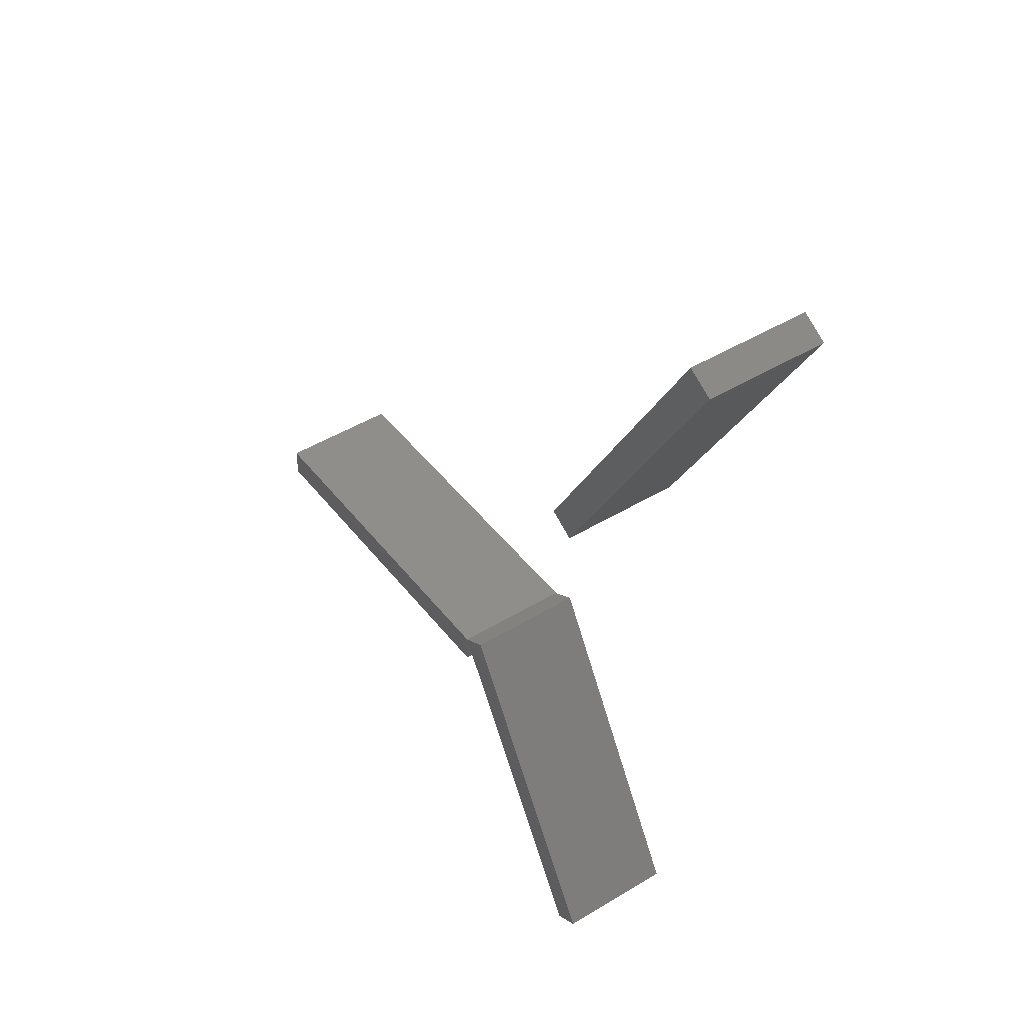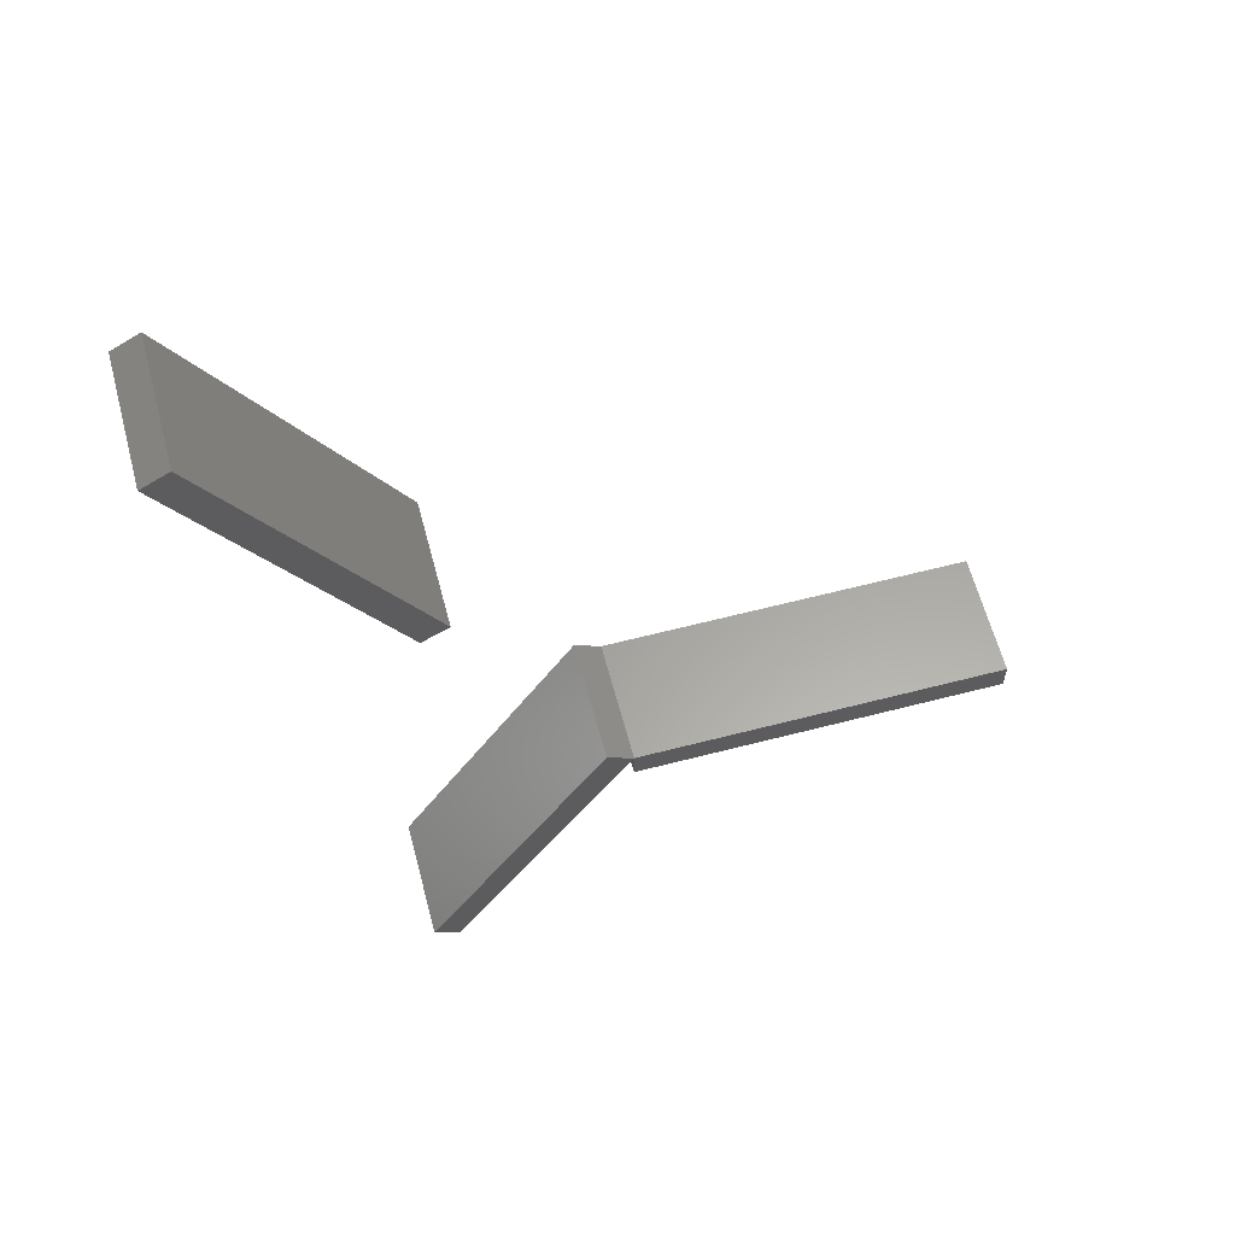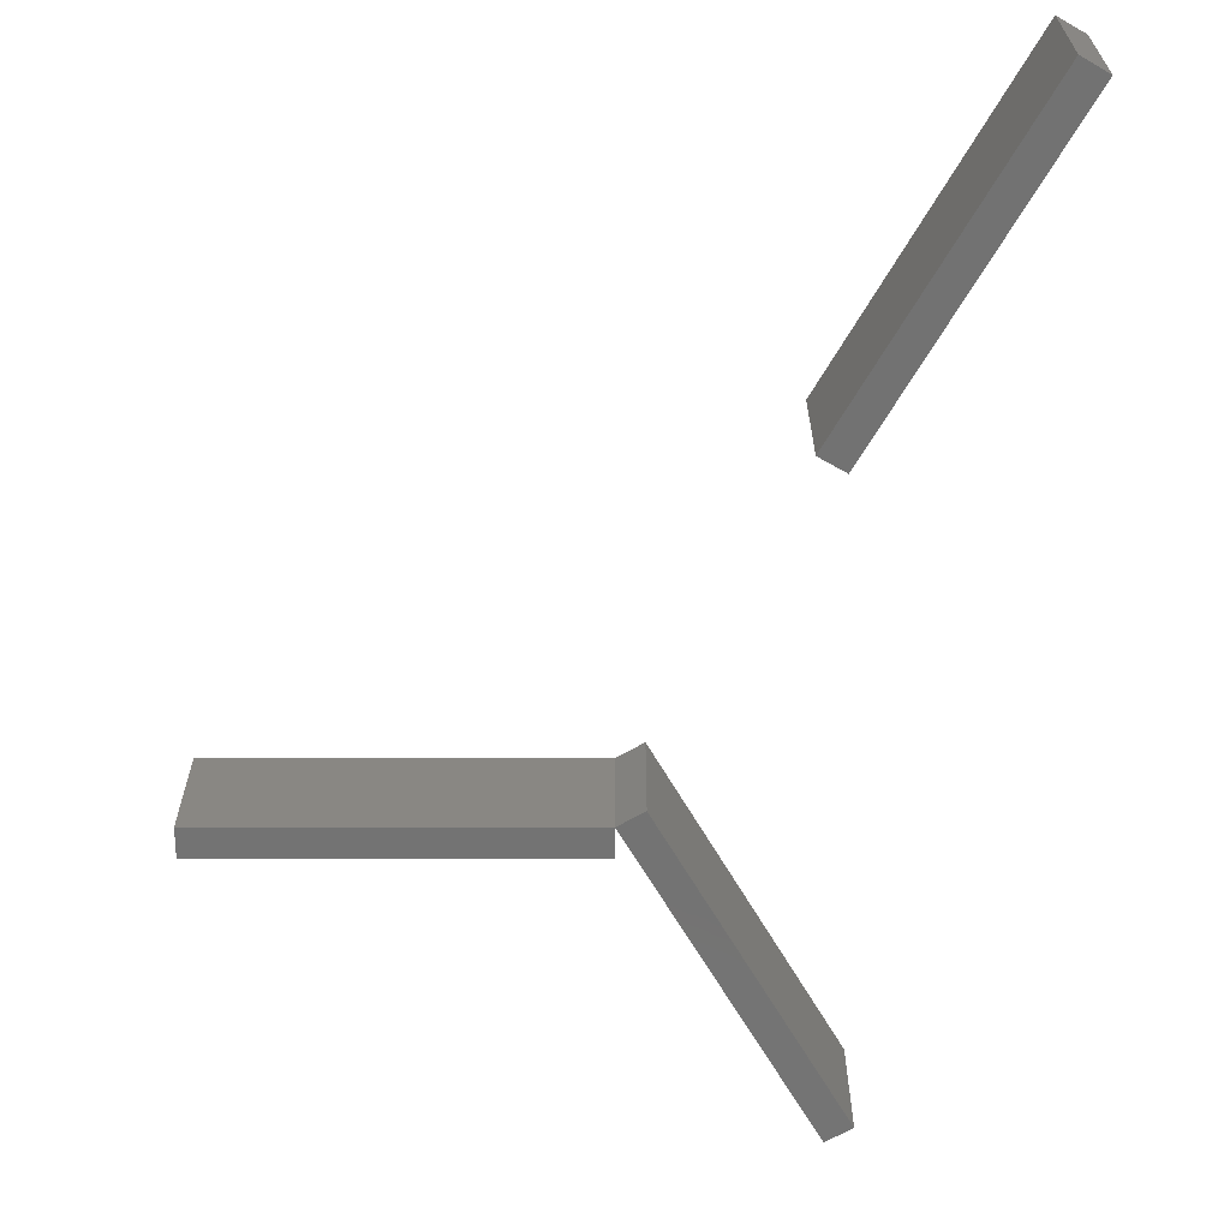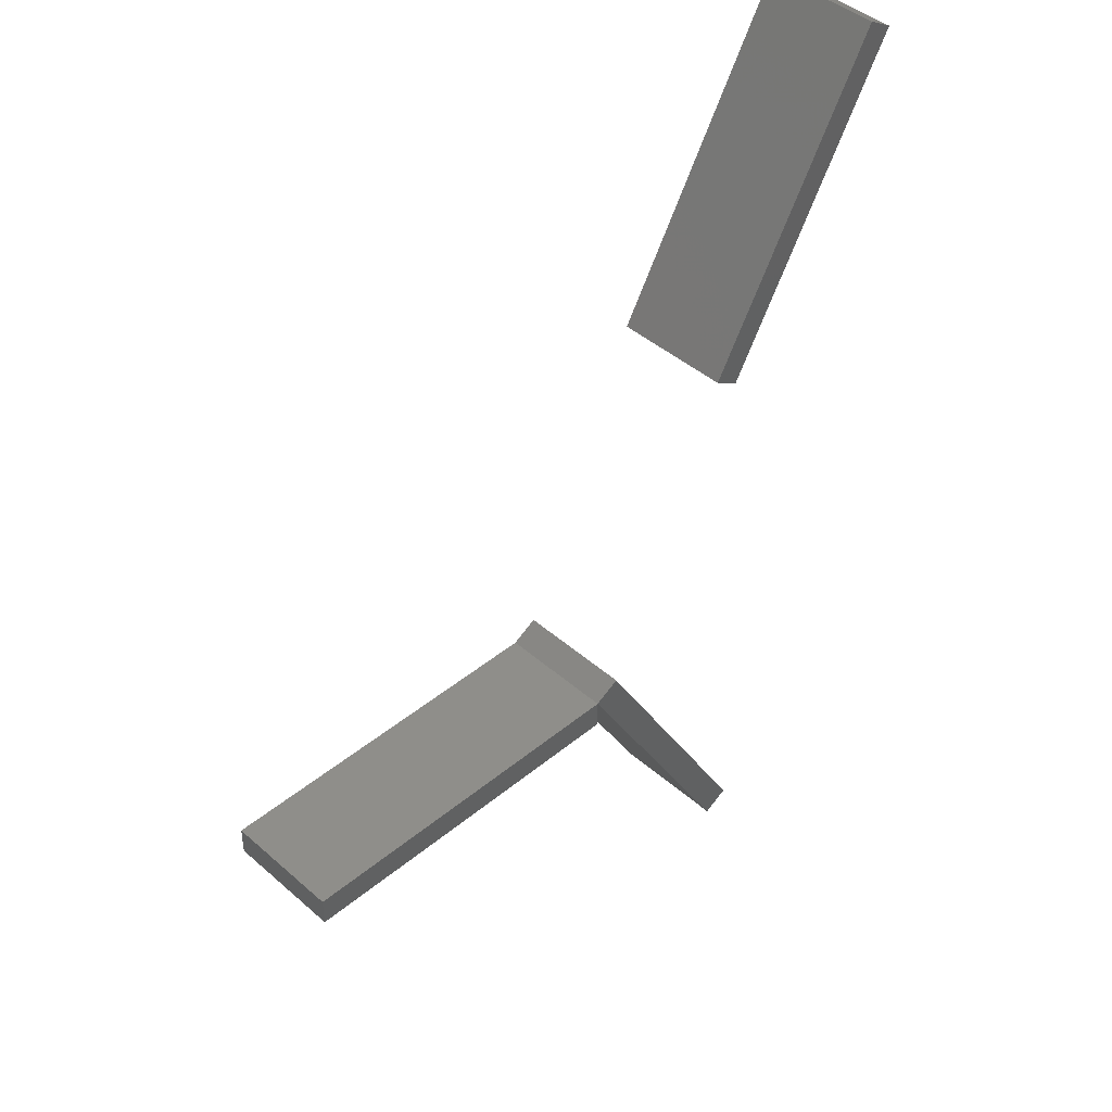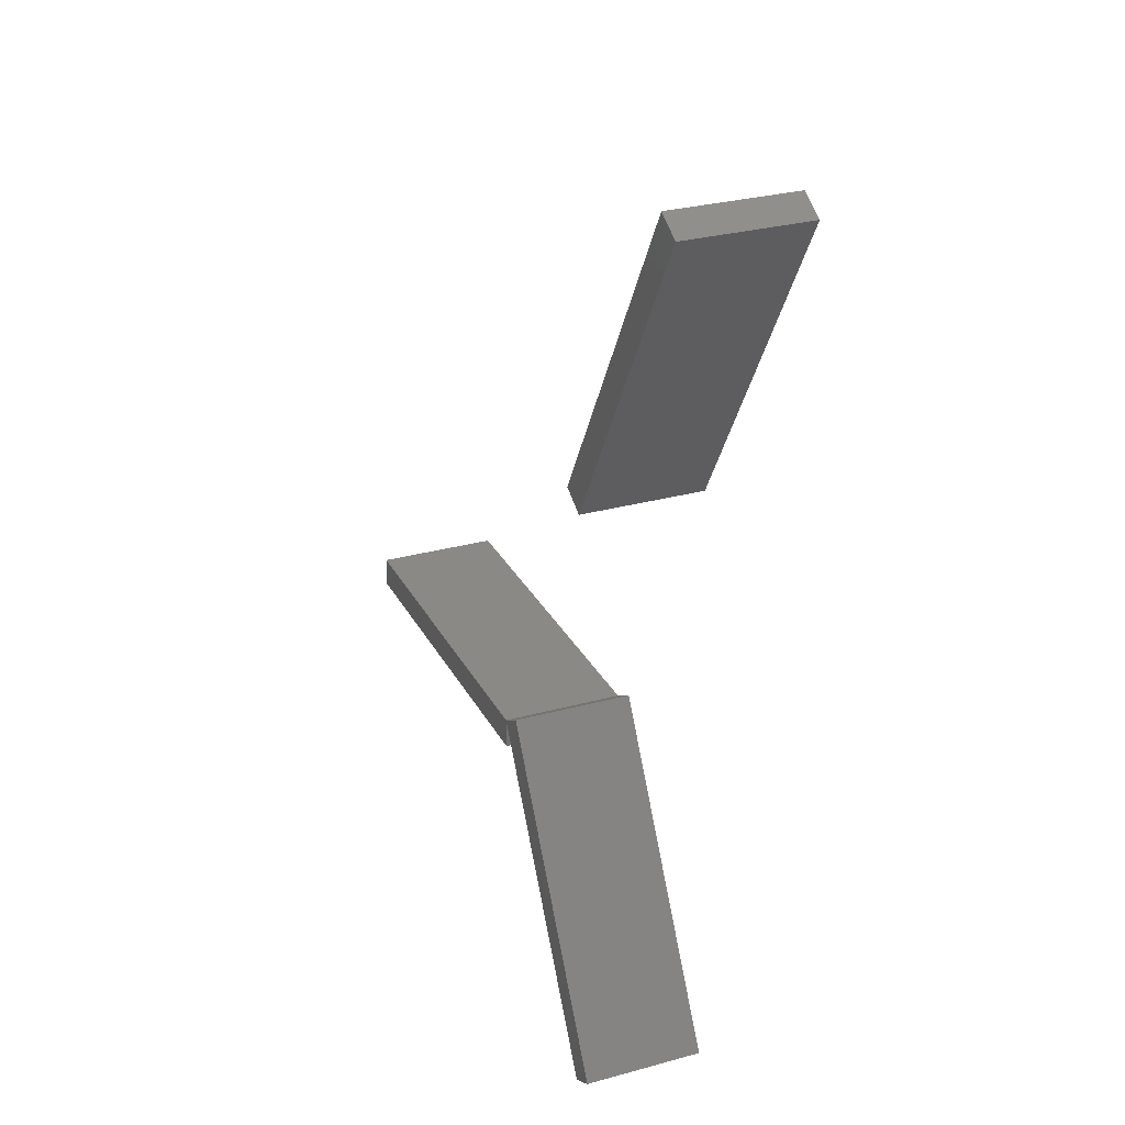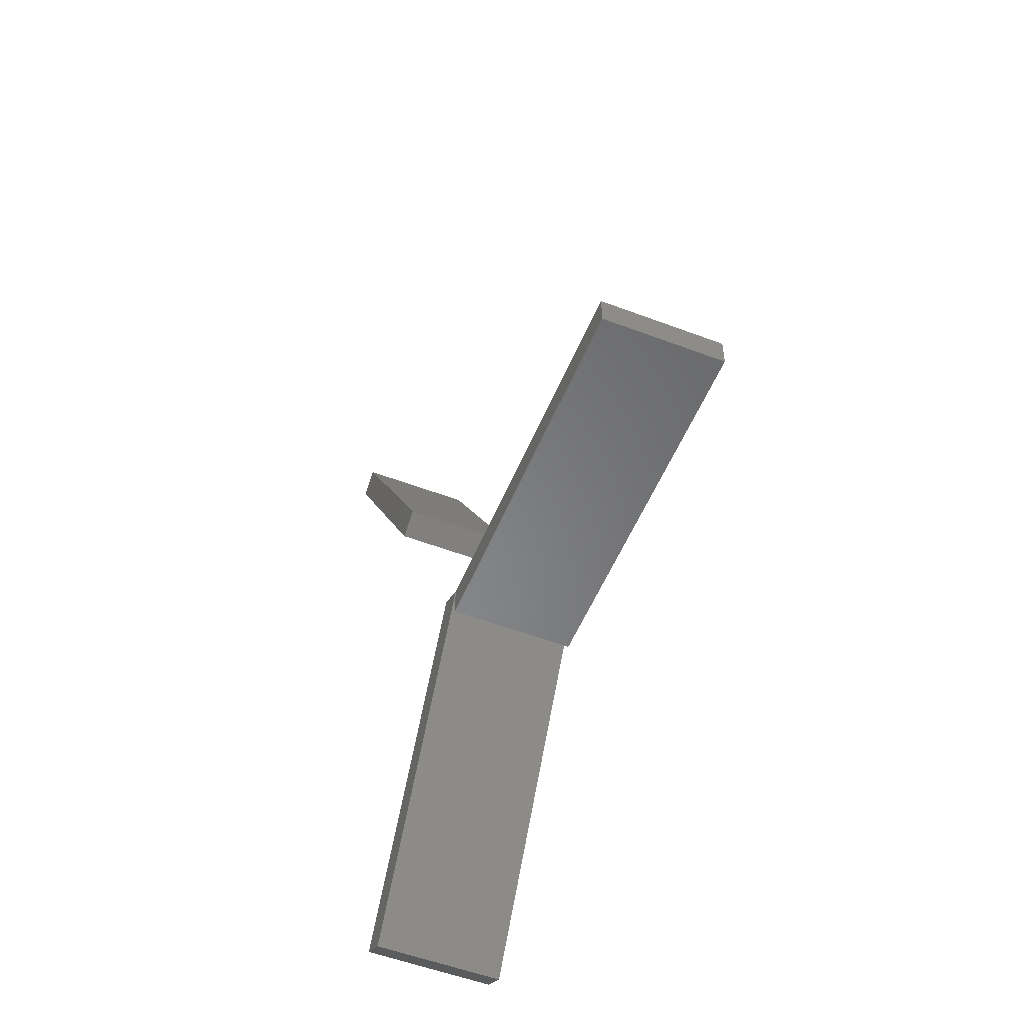
<metadata>
{"format":"stl","ext":"stl","renderer":"f3d","projection":"perspective","resolution":1024,"background":"white","views":[{"elev":45.3,"azim":54.9,"up":"+Z"},{"elev":61.5,"azim":165.2,"up":"+Z"},{"elev":-64.7,"azim":-0.0,"up":"+Y"},{"elev":43.4,"azim":-44.2,"up":"+Z"},{"elev":28.3,"azim":67.3,"up":"+Z"},{"elev":-53.5,"azim":-112.1,"up":"+Z"}]}
</metadata>
<code>
# stl→obj: 22 verts, 36 faces
v 60 0 5
v 60 20 0
v 60 20 5
v 60 0 0
v 0 20 5
v 0 0 5
v 0 0 0
v 0 20 0
v 90 0 -46.96
v 94.33 20 -44.46
v 94.33 0 -44.46
v 90 20 -46.96
v 64.33 0 7.5
v 64.33 20 7.5
v 85.67 0 59.46
v 90 20 56.96
v 90 0 56.96
v 85.67 20 59.46
v 115.7 20 111.4
v 115.7 0 111.4
v 120 0 108.9
v 120 20 108.9
f 1 2 3
f 2 1 4
f 5 1 3
f 1 5 6
f 7 2 4
f 2 7 8
f 7 5 8
f 5 7 6
f 2 5 3
f 5 2 8
f 7 1 6
f 1 7 4
f 9 10 11
f 10 9 12
f 13 10 14
f 10 13 11
f 9 3 12
f 3 9 1
f 3 13 14
f 13 3 1
f 10 3 14
f 3 10 12
f 1 11 13
f 11 1 9
f 15 16 17
f 16 15 18
f 15 19 18
f 19 15 20
f 21 16 22
f 16 21 17
f 22 18 19
f 18 22 16
f 15 21 20
f 21 15 17
f 19 21 22
f 21 19 20

</code>
